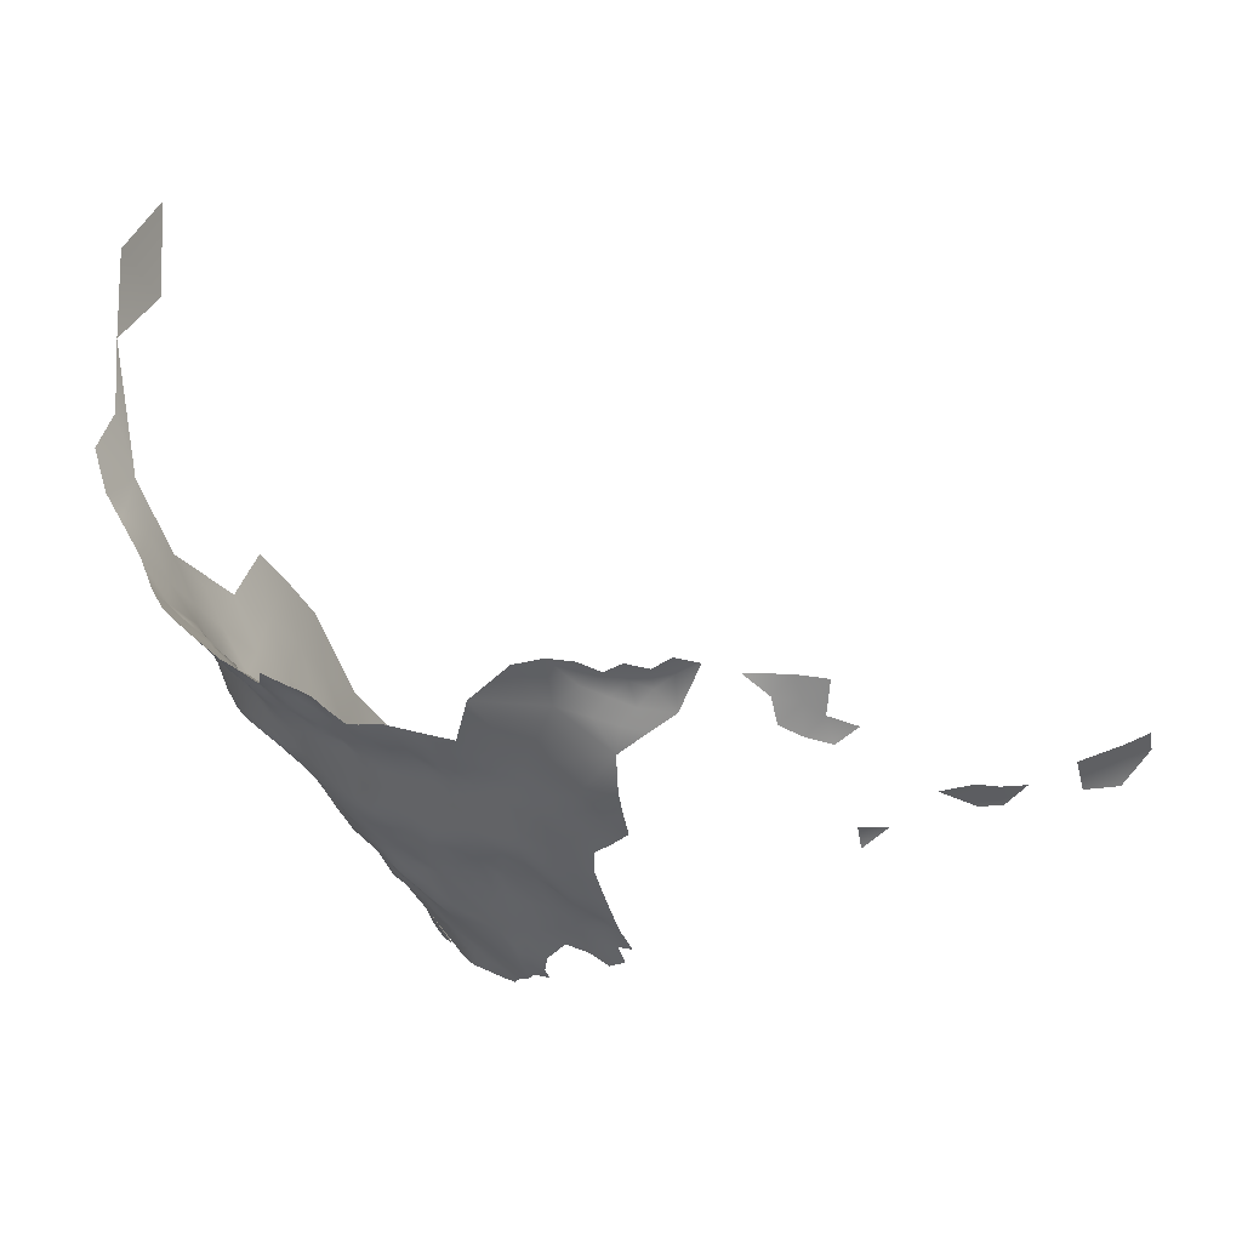
<metadata>
{"format":"obj","ext":"obj","renderer":"f3d","projection":"perspective","resolution":1024,"background":"white","views":[{"elev":-59.5,"azim":14.0,"up":"+Z"}]}
</metadata>
<code>
v -614 -316.9 -230.6
v -612.1 -316.9 -233
v -618.6 -320.7 -226.5
v -617.1 -318.8 -227.3
v -618.4 -318.4 -224.4
v -615.7 -316.1 -227.3
v -615.7 -318.8 -229.6
v -620.3 -321.4 -223.9
v -613.8 -313.9 -228.7
v -612.2 -314.5 -231
v -612 -312 -229.7
v -610.5 -314.8 -232.7
v -612.9 -311.1 -227.3
v -614.2 -311.5 -224.7
v -611.4 -309.4 -228.8
v -610.3 -310.5 -230.8
v -610.4 -312.8 -231.6
v -612.1 -308.3 -226.2
v -610.2 -306.8 -228.7
v -610.9 -304.4 -226.9
v -612.9 -303.7 -225.1
v -611.8 -301.7 -226.3
v -610 -301.9 -228.1
v -609.1 -304.2 -229
v -610.7 -299 -226.4
v -607.3 -305.6 -231.5
v -608.4 -301.4 -229.9
v -607.4 -299 -230.9
v -605.8 -299.6 -233.1
v -608.1 -297.4 -229.3
v -614.9 -305.1 -223.1
v -612.9 -306.2 -224.8
v -614.2 -308.3 -223.1
v -616 -308.1 -220.6
v -615.2 -310.6 -221.5
v -616.5 -310.6 -219.3
v -618 -310.4 -217
v -617.4 -307.9 -218.3
v -617.1 -313.7 -221.3
v -618 -312.6 -218.4
v -619 -307.9 -215.4
v -619.3 -312.7 -216.1
v -620.3 -315.2 -217.6
v -620.9 -314.6 -215.4
v -609.4 -308.6 -230.3
v -616.4 -303.3 -221.4
v -614.2 -302.2 -223.8
v -608.2 -310.5 -233.1
v -606.8 -311.2 -235.3
v -605.4 -309.5 -235.6
v -605 -311.4 -237.2
v -606.6 -313.3 -236.5
v -608 -312.7 -234.6
v -604.7 -314.2 -238.4
v -605 -316.6 -239.5
v -603.3 -315 -239.9
v -603.4 -316.9 -241.5
v -601.7 -317 -243.6
v -601.9 -315 -241.7
v -600.4 -314.8 -243.7
v -600.5 -312.3 -242.3
v -598.8 -313.1 -244.5
v -607.6 -318.5 -238.9
v -597 -311.1 -245
v -597 -313.7 -246.3
v -594.9 -309.4 -245.3
v -594.9 -311.7 -246.7
v -594.2 -314.5 -248.3
v -592.8 -310 -247
v -592.9 -312.1 -248.2
v -590.9 -308.1 -247.5
v -592.7 -307.8 -245.5
v -591 -305.8 -246
v -588.9 -306 -248.1
v -590.9 -310.5 -248.9
v -593.2 -305.2 -244.4
v -595.2 -307 -243.9
v -595.3 -304.4 -242.7
v -593.5 -302.5 -243.7
v -591.3 -303.3 -245.2
v -597.3 -303.3 -241.1
v -595.5 -301.6 -242.4
v -597.4 -306.2 -241.7
v -599.3 -302.1 -239.5
v -599.7 -305 -239.1
v -601.9 -303.2 -236.7
v -600.8 -300.4 -237.9
v -601.6 -305.8 -236.9
v -597.5 -300.4 -241.1
v -595.6 -298.3 -242.3
v -597.7 -297.1 -240.4
v -593.7 -299.8 -243.9
v -591.4 -298.5 -245.4
v -600 -307.4 -239.8
v -601.7 -307.5 -237.7
v -601.5 -309.7 -239.5
v -604.1 -307.3 -235.7
v -591.7 -300.9 -245
v -598.7 -310.8 -243.2
v -597.1 -308.8 -243.3
v -599.1 -308.7 -241.6
v -592.8 -296.4 -244.2
v -606.6 -315.7 -237.7
v -602.7 -312.6 -239.5
v -599.4 -299.2 -239.5
v -601.2 -298 -237.8
v -601.9 -295.7 -236.6
v -599.9 -296.2 -238.5
v -600.1 -293.8 -237
v -602 -293.3 -235.1
v -600.2 -291.4 -235.7
v -598.3 -292 -237.7
v -598.4 -294.5 -238.8
v -596.5 -290.6 -239
v -596.7 -293 -239.5
v -595 -293.2 -241.6
v -603.5 -295.3 -234.6
v -604 -292.9 -232.8
v -603.2 -298.1 -235.8
v -601.8 -290.9 -233.9
v -600.3 -288.9 -234.3
v -602.3 -288.5 -232.3
v -600.1 -286.4 -233.2
v -598.5 -287.3 -234.9
v -598.5 -289.6 -236.3
v -596.2 -286.2 -236.9
v -604.9 -296.5 -233.7
v -606.2 -296.5 -231.6
v -592.9 -289.9 -241.4
v -594.4 -295.4 -242.9
v -592.3 -293.8 -243.7
v -603.5 -309.5 -237.5
v -601.7 -285.6 -231.6
v -600.1 -283.8 -232.6
v -598.3 -285.2 -234.1
v -598.3 -282.4 -233.8
v -600.4 -281.1 -231.7
v -598.5 -279.4 -233.3
v -597.4 -276.3 -232.2
v -596.3 -280.1 -235.3
v -599.7 -279.1 -231.4
v -601.1 -279 -228.9
v -602.8 -281.6 -228.9
v -601.8 -277.6 -226.1
v -602.4 -283.8 -230.8
v -604 -284.2 -228.5
v -604.5 -281.9 -225.9
v -603.2 -279.6 -225.6
v -604.6 -279.4 -223
v -603.4 -277.4 -223.6
v -603.6 -275.2 -222
v -601.9 -274.6 -224.3
v -605 -277.5 -221.3
v -605.3 -275.3 -219.8
v -606.8 -275.4 -217.5
v -604 -273.3 -220.7
v -605.4 -272.9 -218.4
v -602.9 -270.9 -221
v -607 -273.5 -216.5
v -606.1 -271.1 -215.6
v -602.6 -272.9 -222.5
v -601.4 -268.7 -222.1
v -601.6 -271.1 -223.4
v -599.9 -269.4 -224.6
v -602.4 -268.8 -219.9
v -608.3 -275 -214.1
v -608 -278.1 -216.7
v -606.4 -280 -221
v -600 -266.4 -223
v -601.7 -266.5 -219.9
v -601.7 -264 -219.1
v -600.2 -264.1 -221.9
v -598.6 -264.4 -224.1
v -599.4 -262 -222.9
v -597.7 -262.5 -224.9
v -595.6 -261.9 -226.5
v -596.6 -264.6 -226.3
v -593.7 -262.5 -228.9
v -596 -267.8 -228.1
v -597.9 -266.4 -225.2
v -594.8 -264.4 -228.2
v -600.9 -261.3 -220
v -603.9 -269.2 -217.7
v -587 -270.1 -239.6
v -588.9 -270 -238.2
v -586.9 -272.3 -240.9
v -588.5 -272.1 -239.4
v -590.3 -267.9 -235.9
v -586 -275 -242.3
v -588.3 -274.4 -240.3
v -600 -274.9 -227.3
v -589.9 -273.1 -238.9
v -588.2 -277.2 -240.9
v -591.3 -277.9 -238.7
v -588.8 -279.7 -241.1
v -591 -282.6 -240.4
v -586.5 -279.7 -242.7
v -589.9 -284.7 -241.4
v -588.3 -282.2 -242
v -585.9 -282.2 -243.8
v -587.6 -285.1 -243
v -589.8 -294.8 -245.6
v -589.7 -291.6 -243.8
v -587.1 -290 -244.9
v -588.1 -292.9 -245.8
v -589.6 -275.8 -239.9
v -606.2 -293.1 -230.5
v -606.4 -277.4 -219.1
v -592.5 -264.2 -230.7
v -589.5 -287.3 -242.3
v -596.5 -295.1 -240.8
v -603.7 -258.7 -212.7
v -605.1 -258.2 -210.5
v -606 -258.6 -207.7
v -604.7 -256.3 -208.9
v -606 -260.5 -209.7
v -607.2 -262.4 -206.3
v -605.6 -255.7 -206
v -606.7 -258.6 -203.7
v -609.1 -315.3 -235.5
v -573.2 -323 -256.5
v -565.2 -321.4 -258.3
v -562.7 -319.9 -258
v -560 -321.2 -258.8
v -560.5 -318.5 -257.8
v -563 -317.2 -257.5
v -561.1 -314.3 -258.6
v -557.4 -319.6 -258.4
v -567.7 -320.3 -257.3
v -565.3 -318.6 -257.4
v -570.1 -322.1 -257.1
v -570.6 -319.1 -256.9
v -573.9 -317.1 -256.4
v -567.8 -317.2 -257.3
v -567.4 -313.9 -258
v -568.7 -310.6 -258.1
v -564.7 -312.5 -258.2
v -569.7 -305.8 -258
v -572.3 -304 -257.3
v -574 -306 -256.9
v -572.3 -301.5 -256.6
v -574.6 -300.2 -255.4
v -572.3 -298.4 -256.4
v -569.9 -300 -257.5
v -569.9 -302.9 -257.5
v -574.6 -297 -255.1
v -577.1 -295.9 -254
v -575.3 -293.9 -254.5
v -574.9 -303 -256
v -577.2 -302.1 -254.5
v -576.9 -298.8 -254.3
v -579.2 -300.5 -253.6
v -579.4 -294.6 -252.9
v -581.5 -293.6 -251.4
v -551.3 -311.2 -259.8
v -546.1 -307.3 -259.6
v -546.2 -310.8 -259.3
v -549 -309.1 -259.7
v -543 -308.6 -259.3
v -575.3 -290.9 -253.6
v -577.6 -292.6 -253.1
v -577.5 -289.7 -252.2
v -579.6 -291.5 -251.7
v -579.6 -288.9 -250.7
v -577.3 -287.1 -251.3
v -577.1 -284.6 -249.9
v -575.2 -285.3 -251.9
v -575.2 -288 -252.9
v -581.5 -290.9 -249.9
v -579.3 -303.6 -253.7
v -581.4 -302.3 -252.7
v -583.5 -304 -251.2
v -583.6 -300.7 -251.5
v -581.4 -299.2 -252.8
v -583.3 -297.9 -251.6
v -581.3 -296.4 -252.4
v -583.4 -295.7 -250.7
v -583.2 -293.3 -249.6
v -585.9 -294.6 -248.2
v -583 -290.5 -248
v -585.6 -298 -250.1
v -581.4 -305.5 -252.7
v -581.6 -307.8 -253.2
v -583.4 -306.8 -251.6
v -579.5 -306.5 -254.1
v -578.9 -309.9 -254.8
v -577.4 -305 -255
v -585.9 -305.5 -250.1
v -579.1 -297.6 -253.4
v -575.1 -282.7 -250.8
v -576.6 -282 -248.5
v -579.1 -283.3 -247.5
v -521.7 -293.5 -251.6
v -513.1 -292.1 -246.9
v -530.3 -294.5 -254.7
v -533.1 -292.6 -254.7
v -532.8 -296.2 -255.7
v -530.3 -291.5 -253.9
v -527.3 -293.2 -253.5
v -536.8 -297.1 -257
v -570.1 -315.4 -257.7
v -574.6 -279.4 -250
v -576.4 -278.7 -248
v -578.4 -280.6 -247
v -580.6 -281.8 -246.2
v -580.4 -279.4 -245.7
v -578.1 -277.9 -246.4
v -582.9 -277.9 -244.4
v -582.7 -280.8 -245.1
v -583 -284.3 -245.9
v -584.6 -280 -244
v -578.4 -275 -246.2
v -576.3 -276.1 -247.6
v -580.3 -276.8 -245.5
v -516.4 -292.5 -248.6
v -513.3 -289 -245.5
v -517.4 -286.1 -247.1
v -521.6 -288.4 -249.5
v -584.9 -308.2 -251.5
v -587.6 -309.8 -250.8
v -587.6 -307.2 -249.7
v -587.9 -312.2 -251.6
v -589.4 -308.7 -249.2
v -589.3 -311.2 -250.4
v -585.8 -313 -252.7
v -589.8 -314.3 -251.4
v -591.4 -312.5 -249.6
v -586.7 -302.3 -249.3
v -546 -295.1 -257.7
v -546.2 -292 -257.2
v -542.7 -293.6 -256.7
v -565.2 -315.5 -257.8
v -617 -305.3 -220.1
v -583 -318.3 -253.7
v -548.2 -313 -259.3
v -548.4 -316.5 -259.3
v -551.2 -314.6 -259.5
v -544.8 -314.8 -258.9
v -577.1 -322.4 -255.4
v -619.1 -310.7 -214.9
v -618.4 -305.4 -217.6
v -620.5 -312.4 -212.9
v -618.9 -303.7 -215.4
v -618.1 -301.5 -216.7
v -618.5 -301.2 -213.2
v -616.1 -300.3 -218.9
v -617.8 -303.3 -218.4
v -603.4 -286.9 -230.5
v -604.9 -289.8 -230
v -606.5 -289.6 -227.3
v -605.2 -287.2 -228.2
v -606.4 -291.4 -228.9
v -606.6 -286.9 -225.8
v -608 -286.9 -223.5
v -606.8 -284.5 -223.7
v -605.3 -284.8 -226.6
v -607.8 -289.2 -224.7
v -607.9 -292.5 -226.3
v -589.5 -303.7 -246.9
v -609.2 -313.4 -233.2
v -625.9 -326.7 -209.5
v -626.8 -329.9 -208.3
v -625.7 -326.6 -206.5
v -588.3 -288.3 -243
v -622.4 -317 -214.8
v -581.3 -289 -249.1
v -579.9 -286.7 -249
v -587.7 -299.9 -248.4
v -589.7 -301.1 -246.7
v -588.8 -298.1 -247.6
v -553.7 -317.8 -258.9
v -614.3 -291.4 -208.9
v -614.4 -290.4 -206.3
v -615.2 -290.7 -203.9
v -615.6 -290.1 -201.1
v -614.4 -288.4 -204.5
v -615.5 -292.5 -205.8
v -616.4 -293.2 -202.3
v -615.6 -288.4 -198.7
v -613.6 -286.8 -207.8
v -613.3 -288.5 -211.1
v -612.7 -285.8 -211.5
v -612.4 -287.2 -213.7
v -611.6 -288.4 -216.7
v -610.8 -285.6 -217.3
v -610.4 -288.3 -219.5
v -613.2 -290.6 -212.9
v -609.3 -286.1 -220.7
v -609.2 -288.5 -222.1
v -610.2 -290.1 -221
v -611.6 -291.9 -219
v -608.9 -290.8 -222.6
v -609.3 -282.8 -218.7
v -616.7 -295.4 -204.9
v -615.7 -294 -207.5
v -615.6 -296 -210.3
v -608.6 -258.2 -197.8
v -608.7 -253.8 -187.7
v -610 -258.5 -191.4
v -610.4 -263.1 -195.4
v -609.5 -260.6 -183.3
v -607.8 -253.7 -181.4
v -607.6 -260.7 -174.8
v -609.5 -268.4 -177.6
v -611.1 -268.5 -184.9
v -611.6 -274.1 -182.2
v -611.6 -268.8 -191.4
v -610.7 -263.6 -188.7
v -611.1 -268.9 -197.7
v -612.6 -274.4 -194.5
v -612.5 -274.6 -187.8
v -613.5 -280.4 -190.7
v -612.6 -280.8 -182.9
v -614.3 -287.1 -187.6
v -615.8 -293.8 -189.7
v -614.3 -294 -182.3
v -611.8 -274.3 -200.8
v -610 -268.9 -203.5
v -610.7 -274.4 -207
v -608.2 -269.5 -209.6
v -605 -264.4 -213.2
v -611.1 -280.8 -211.1
v -612.6 -279.7 -204
v -613.2 -279.7 -197.8
v -614.6 -285.9 -194.8
v -614.4 -285 -201.3
v -615.8 -300.6 -184.5
v -617.7 -300.1 -192.5
v -616.5 -293.6 -196.7
v -618.6 -299.5 -200
v -618.7 -300.4 -206.3
v -620.7 -305.7 -202.6
v -620.1 -306.1 -195.3
v -620.2 -305.9 -209.6
v -622.1 -311.3 -205.6
v -621.9 -310.6 -200
v -617.4 -306.7 -186.9
v -623.2 -316.7 -208.8
v -623.6 -316.8 -201.8
v -624.4 -322.6 -212.2
v -624.3 -322.5 -205.7
v -622.4 -321.3 -218.7
v -608.9 -263.3 -201
v -624.7 -328 -201.9
v -627 -334.6 -205.3
v -625.2 -335.6 -198.7
v -623.7 -342.3 -192.1
v -619.4 -342.5 -182.7
v -621.1 -351.1 -185.9
v -616.9 -352.2 -175.5
f 12 17 360
f 48 53 360
f 247 251 289
f 66 72 69
f 108 109 113
f 58 57 59
f 281 277 275
f 159 157 155
f 160 157 159
f 12 10 17
f 270 250 287
f 106 105 87
f 173 169 172
f 113 109 112
f 110 111 109
f 154 156 151
f 161 156 158
f 211 115 116
f 124 121 123
f 112 109 111
f 161 151 156
f 176 178 181
f 304 307 303
f 359 73 80
f 359 74 73
f 49 52 53
f 153 154 151
f 305 309 306
f 55 54 56
f 266 290 267
f 150 153 151
f 120 111 110
f 69 72 71
f 181 178 209
f 193 206 190
f 163 161 158
f 61 99 62
f 61 62 60
f 124 125 121
f 310 309 305
f 64 62 99
f 157 156 154
f 150 149 153
f 150 148 149
f 51 52 49
f 16 17 11
f 16 11 15
f 164 162 169
f 54 104 56
f 202 203 205
f 179 180 177
f 123 121 122
f 71 323 75
f 54 55 103
f 54 103 52
f 126 125 124
f 355 356 353
f 11 17 10
f 95 97 88
f 184 186 187
f 366 269 280
f 205 203 204
f 48 49 53
f 81 78 83
f 284 282 283
f 112 111 125
f 190 187 186
f 152 150 151
f 354 355 353
f 95 96 132
f 71 72 73
f 71 73 74
f 77 78 76
f 64 66 67
f 67 66 69
f 168 208 153
f 168 153 149
f 70 67 69
f 107 109 108
f 185 184 187
f 349 350 351
f 349 352 350
f 283 282 285
f 132 50 97
f 132 97 95
f 117 119 127
f 305 304 292
f 23 22 25
f 306 304 305
f 189 190 186
f 170 169 162
f 324 327 75
f 95 94 96
f 320 323 321
f 320 321 319
f 51 50 132
f 51 49 50
f 113 112 115
f 113 115 211
f 309 311 308
f 64 65 62
f 64 67 65
f 173 172 174
f 135 124 123
f 289 276 253
f 267 268 265
f 182 174 172
f 182 172 171
f 208 154 153
f 177 176 181
f 177 181 179
f 155 157 154
f 57 56 59
f 57 55 56
f 79 76 78
f 79 80 76
f 201 199 200
f 68 67 70
f 161 152 151
f 323 324 75
f 323 320 324
f 107 108 106
f 130 131 102
f 262 263 264
f 262 261 263
f 163 162 164
f 163 158 162
f 134 123 133
f 369 370 368
f 37 40 42
f 37 36 40
f 265 262 264
f 288 319 321
f 147 146 356
f 59 60 58
f 115 112 114
f 291 290 266
f 92 79 82
f 175 173 174
f 82 79 78
f 82 78 81
f 199 197 200
f 195 197 199
f 265 266 267
f 147 143 146
f 131 203 202
f 261 262 260
f 155 208 167
f 155 154 208
f 64 99 100
f 134 137 136
f 366 367 264
f 15 11 13
f 306 308 314
f 306 309 308
f 84 87 105
f 84 105 89
f 322 324 320
f 6 7 4
f 134 135 123
f 275 277 276
f 275 276 274
f 166 159 155
f 166 155 167
f 76 80 73
f 343 347 341
f 229 230 222
f 173 175 177
f 173 177 180
f 21 31 47
f 194 206 193
f 194 193 195
f 146 143 145
f 306 307 304
f 110 117 118
f 165 170 162
f 165 162 158
f 46 47 31
f 199 196 195
f 247 289 253
f 107 119 117
f 190 206 192
f 190 192 187
f 120 110 118
f 5 4 3
f 5 3 8
f 241 245 239
f 31 21 32
f 111 121 125
f 111 120 121
f 107 110 109
f 107 117 110
f 357 354 353
f 68 65 67
f 323 71 74
f 323 74 321
f 283 285 286
f 90 82 89
f 90 92 82
f 390 391 386
f 389 390 386
f 389 386 388
f 89 82 81
f 89 81 84
f 307 313 303
f 36 39 40
f 36 35 39
f 262 265 268
f 292 304 291
f 230 223 222
f 345 344 343
f 175 176 177
f 42 340 37
f 15 45 16
f 15 19 45
f 289 251 252
f 252 250 270
f 92 93 98
f 254 277 278
f 138 141 139
f 38 41 341
f 289 274 276
f 289 252 274
f 241 242 243
f 241 243 244
f 48 360 17
f 48 17 16
f 38 34 36
f 385 386 384
f 385 388 386
f 198 196 199
f 252 271 274
f 252 270 271
f 307 306 314
f 220 360 53
f 220 12 360
f 136 135 134
f 225 224 223
f 374 373 377
f 377 394 378
f 377 378 374
f 393 388 385
f 273 274 271
f 273 275 274
f 120 122 121
f 170 171 172
f 170 172 169
f 101 100 99
f 234 230 229
f 347 344 346
f 347 343 344
f 77 83 78
f 374 378 375
f 264 263 269
f 264 269 366
f 260 262 268
f 214 218 215
f 241 249 242
f 9 11 10
f 98 80 79
f 98 79 92
f 69 71 75
f 226 223 230
f 86 84 85
f 86 87 84
f 214 213 216
f 214 215 213
f 384 386 391
f 100 101 83
f 100 83 77
f 133 123 122
f 133 122 348
f 106 119 107
f 312 313 307
f 312 307 314
f 138 136 137
f 138 137 141
f 34 35 36
f 34 33 35
f 254 253 276
f 254 276 277
f 24 23 27
f 24 20 23
f 244 245 241
f 358 350 352
f 373 374 376
f 369 80 98
f 369 359 80
f 44 42 43
f 270 287 285
f 270 285 282
f 37 38 36
f 37 41 38
f 279 278 277
f 279 277 281
f 72 76 73
f 70 75 327
f 70 69 75
f 389 354 357
f 42 342 340
f 42 44 342
f 201 210 198
f 201 198 199
f 356 351 353
f 41 37 340
f 19 20 24
f 20 21 22
f 20 22 23
f 224 225 228
f 13 18 15
f 246 247 248
f 66 100 77
f 66 64 100
f 273 271 272
f 61 60 59
f 260 248 261
f 249 287 250
f 351 348 349
f 392 390 389
f 392 389 357
f 232 229 231
f 238 239 245
f 333 341 347
f 134 133 145
f 6 1 7
f 353 351 350
f 353 350 357
f 128 127 29
f 128 29 28
f 278 280 269
f 194 195 196
f 363 361 362
f 298 295 296
f 326 324 322
f 326 327 324
f 242 246 243
f 72 66 77
f 72 77 76
f 226 225 223
f 296 295 297
f 33 14 35
f 59 56 104
f 272 282 284
f 19 15 18
f 254 269 263
f 254 278 269
f 271 270 282
f 271 282 272
f 251 247 246
f 251 246 242
f 239 240 249
f 239 249 241
f 234 229 232
f 193 190 189
f 2 1 10
f 2 10 12
f 85 84 81
f 357 350 358
f 54 52 51
f 383 381 382
f 383 387 381
f 201 364 210
f 144 148 150
f 38 341 333
f 1 9 10
f 1 6 9
f 200 197 311
f 354 389 388
f 265 264 367
f 144 150 152
f 103 55 63
f 394 377 395
f 34 38 333
f 220 53 52
f 220 52 103
f 369 98 93
f 369 93 370
f 332 230 234
f 332 226 230
f 89 105 91
f 89 91 90
f 108 105 106
f 380 381 372
f 125 114 112
f 43 42 40
f 146 351 356
f 113 211 91
f 108 113 91
f 108 91 105
f 128 28 30
f 33 31 32
f 240 287 249
f 180 169 173
f 180 164 169
f 126 114 125
f 266 265 367
f 211 116 130
f 13 11 9
f 365 44 43
f 301 232 233
f 253 254 263
f 253 263 261
f 61 59 104
f 27 23 25
f 380 372 373
f 380 373 376
f 250 242 249
f 94 83 101
f 191 144 152
f 102 131 202
f 292 291 266
f 85 83 94
f 85 81 83
f 288 284 319
f 288 272 284
f 251 250 252
f 251 242 250
f 219 214 217
f 219 218 214
f 310 305 292
f 185 187 192
f 29 127 119
f 51 104 54
f 298 299 295
f 347 46 333
f 347 346 46
f 135 126 124
f 217 214 216
f 88 86 85
f 101 96 94
f 349 207 352
f 19 26 45
f 19 24 26
f 142 141 137
f 372 381 387
f 256 257 258
f 85 94 95
f 85 95 88
f 372 377 373
f 372 395 377
f 291 304 303
f 116 129 131
f 116 131 130
f 22 21 47
f 234 235 332
f 333 46 31
f 145 133 348
f 259 257 256
f 193 197 195
f 137 134 145
f 301 235 234
f 301 234 232
f 337 335 336
f 337 255 335
f 247 261 248
f 247 253 261
f 48 16 45
f 292 266 367
f 336 335 338
f 137 143 142
f 137 145 143
f 288 321 74
f 328 272 288
f 328 273 272
f 392 357 358
f 132 104 51
f 132 96 104
f 142 144 191
f 14 18 13
f 27 30 28
f 27 25 30
f 92 102 93
f 20 32 21
f 237 332 235
f 237 235 236
f 127 118 117
f 227 225 226
f 136 138 140
f 349 348 122
f 90 91 211
f 90 211 130
f 33 32 18
f 33 18 14
f 273 281 275
f 163 152 161
f 68 70 327
f 203 131 129
f 257 338 335
f 116 115 114
f 142 148 144
f 129 116 114
f 332 227 226
f 332 237 227
f 39 35 14
f 325 326 322
f 146 145 348
f 146 348 351
f 291 302 290
f 291 303 302
f 183 165 158
f 328 369 368
f 328 359 369
f 147 356 355
f 61 104 96
f 148 143 147
f 148 142 143
f 41 343 341
f 183 157 160
f 380 382 381
f 309 310 200
f 309 200 311
f 128 118 127
f 128 207 118
f 335 258 257
f 335 255 258
f 20 19 18
f 20 18 32
f 27 26 24
f 90 102 92
f 90 130 102
f 147 149 148
f 87 119 106
f 93 102 202
f 2 12 220
f 364 204 203
f 61 101 99
f 61 96 101
f 283 319 284
f 370 93 202
f 6 4 5
f 48 50 49
f 167 208 168
f 328 288 74
f 328 74 359
f 308 311 197
f 142 139 141
f 279 280 278
f 349 118 207
f 170 165 183
f 158 156 157
f 158 157 183
f 383 385 384
f 320 325 322
f 287 286 285
f 179 181 209
f 34 31 33
f 34 333 31
f 140 138 139
f 355 354 388
f 216 213 212
f 86 88 97
f 191 139 142
f 370 281 368
f 27 28 29
f 396 394 395
f 392 391 390
f 346 47 46
f 194 192 206
f 118 122 120
f 118 349 122
f 358 352 207
f 238 240 239
f 376 374 375
f 331 329 330
f 384 387 383
f 279 202 205
f 160 159 166
f 328 368 281
f 328 281 273
f 370 202 279
f 370 279 281
f 310 292 367
f 189 197 193
f 189 308 197
f 365 342 44
f 14 13 9
f 367 366 280
f 48 45 26
f 336 371 337
f 179 164 180
f 232 231 221
f 372 396 395
f 43 40 39
f 201 204 364
f 345 346 344
f 41 340 342
f 300 296 297
f 201 200 310
f 443 219 217
f 424 423 426
f 301 236 235
f 431 394 396
f 424 417 423
f 424 410 417
f 315 316 294
f 440 365 442
f 409 418 417
f 409 417 410
f 425 426 379
f 425 424 426
f 227 228 225
f 426 375 379
f 426 376 375
f 423 419 422
f 423 417 419
f 399 397 400
f 419 418 420
f 419 417 418
f 397 443 400
f 233 232 221
f 233 221 339
f 435 432 434
f 444 441 363
f 408 407 405
f 431 434 432
f 407 409 410
f 411 407 410
f 430 431 432
f 429 379 375
f 421 217 216
f 438 365 440
f 438 342 365
f 444 363 362
f 405 407 411
f 429 375 378
f 397 219 443
f 439 436 435
f 441 361 363
f 318 315 293
f 439 435 438
f 415 429 428
f 317 316 315
f 317 315 318
f 421 216 212
f 441 440 361
f 436 432 435
f 430 428 429
f 409 443 418
f 409 400 443
f 441 439 438
f 441 438 440
f 442 365 43
f 445 444 362
f 430 394 431
f 434 345 343
f 406 405 411
f 412 424 425
f 433 432 436
f 434 343 41
f 412 411 410
f 412 410 424
f 433 428 430
f 433 430 432
f 426 380 376
f 431 345 434
f 404 405 406
f 401 402 398
f 413 412 414
f 422 166 167
f 407 400 409
f 421 160 420
f 421 183 160
f 435 342 438
f 414 412 425
f 408 399 400
f 408 400 407
f 420 160 166
f 413 406 411
f 413 411 412
f 430 429 378
f 430 378 394
f 434 342 435
f 434 41 342
f 427 416 415
f 416 414 415
f 419 420 166
f 419 166 422
f 446 444 445
f 422 382 380
f 427 415 428
f 401 408 405
f 401 399 408
f 401 398 399
f 442 5 8
f 418 443 217
f 437 427 428
f 437 428 433
f 420 217 421
f 420 418 217
f 423 380 426
f 423 422 380
f 403 402 401
f 425 379 429
f 404 401 405
f 404 403 401
f 422 383 382
f 421 170 183
f 421 171 170
f 422 385 383
f 422 393 385
f 415 425 429
f 415 414 425
f 421 182 171
f 444 439 441
f 442 43 39
f 448 449 450
f 449 448 447
f 433 436 439
f 416 413 414
f 404 406 413
f 447 444 446
f 204 279 205
f 204 280 279
f 280 310 367
f 310 204 201
f 204 310 280
f 147 168 149
f 393 355 388
f 355 168 147
f 393 168 355
f 393 167 168
f 393 422 167
f 86 119 87
f 48 97 50
f 29 26 27
f 86 29 119
f 26 97 48
f 26 86 97
f 86 26 29
f 47 25 22
f 30 207 128
f 391 387 384
f 387 396 372
f 30 358 207
f 25 358 30
f 358 391 392
f 396 345 431
f 346 25 47
f 396 346 345
f 391 396 387
f 25 391 358
f 391 346 396
f 25 346 391
f 319 325 320
f 240 286 287
f 286 319 283
f 233 236 301
f 236 240 238
f 286 325 319
f 286 334 325
f 334 233 339
f 236 286 240
f 286 233 334
f 236 233 286
f 203 210 364
f 136 126 135
f 164 152 163
f 192 188 185
f 126 129 114
f 129 210 203
f 129 198 210
f 164 191 152
f 140 126 136
f 129 196 198
f 179 191 164
f 188 179 209
f 194 188 192
f 179 139 191
f 126 196 129
f 126 194 196
f 140 194 126
f 139 194 140
f 188 139 179
f 139 188 194
f 326 68 327
f 6 14 9
f 6 39 14
f 5 39 6
f 39 5 442
f 63 220 103

</code>
